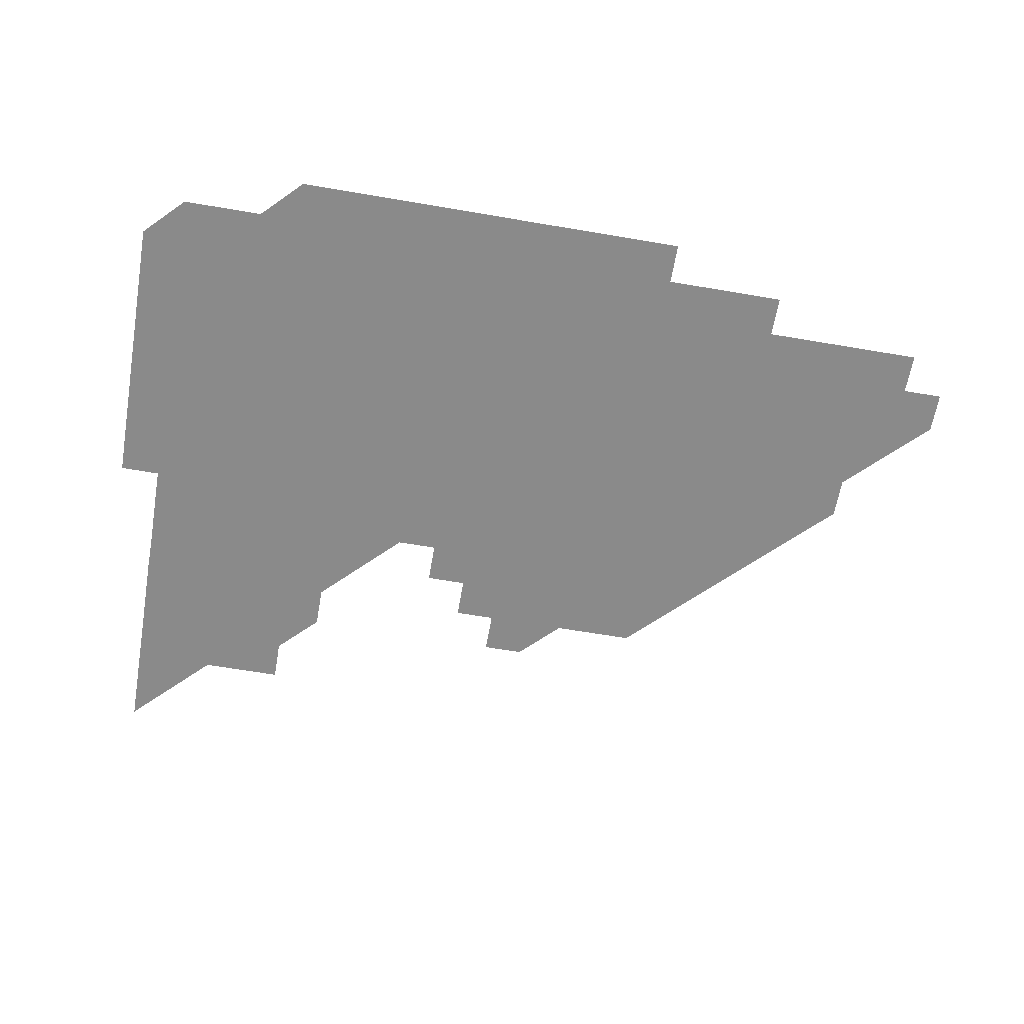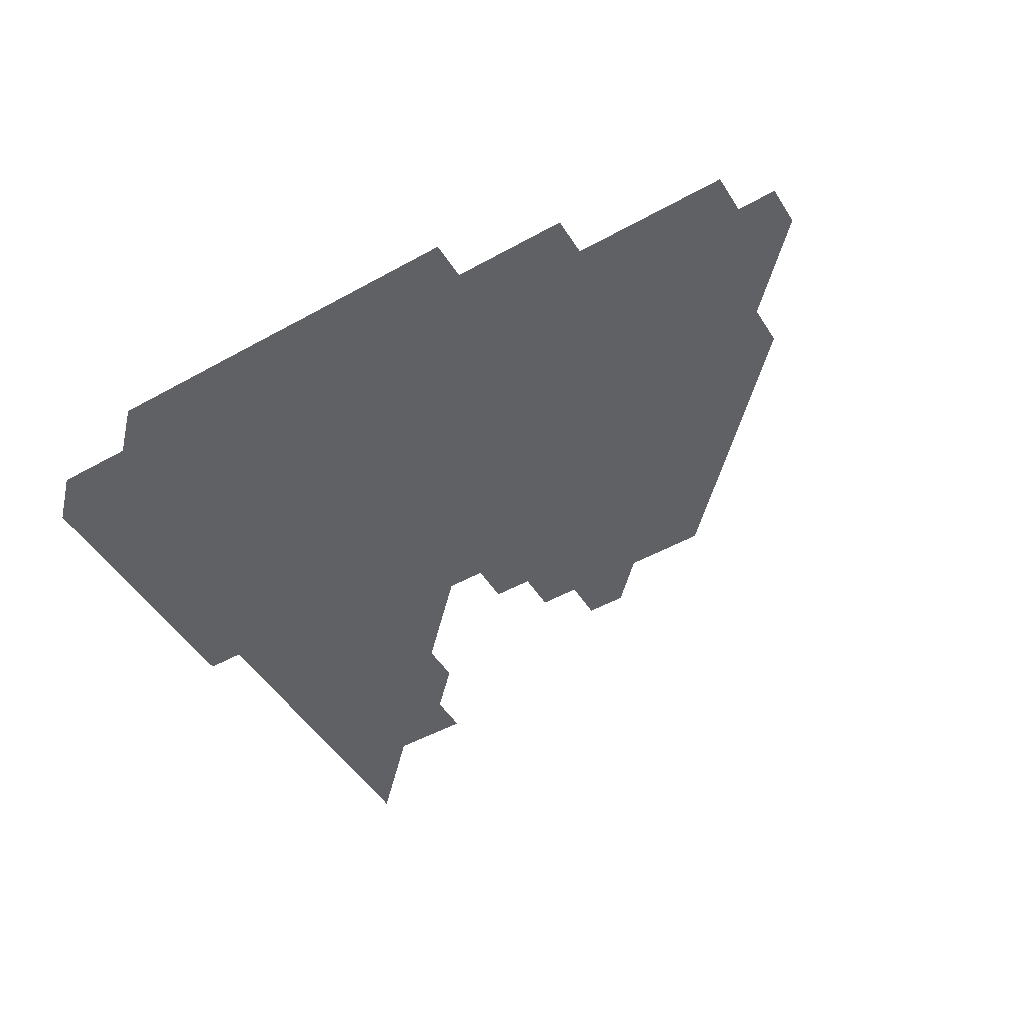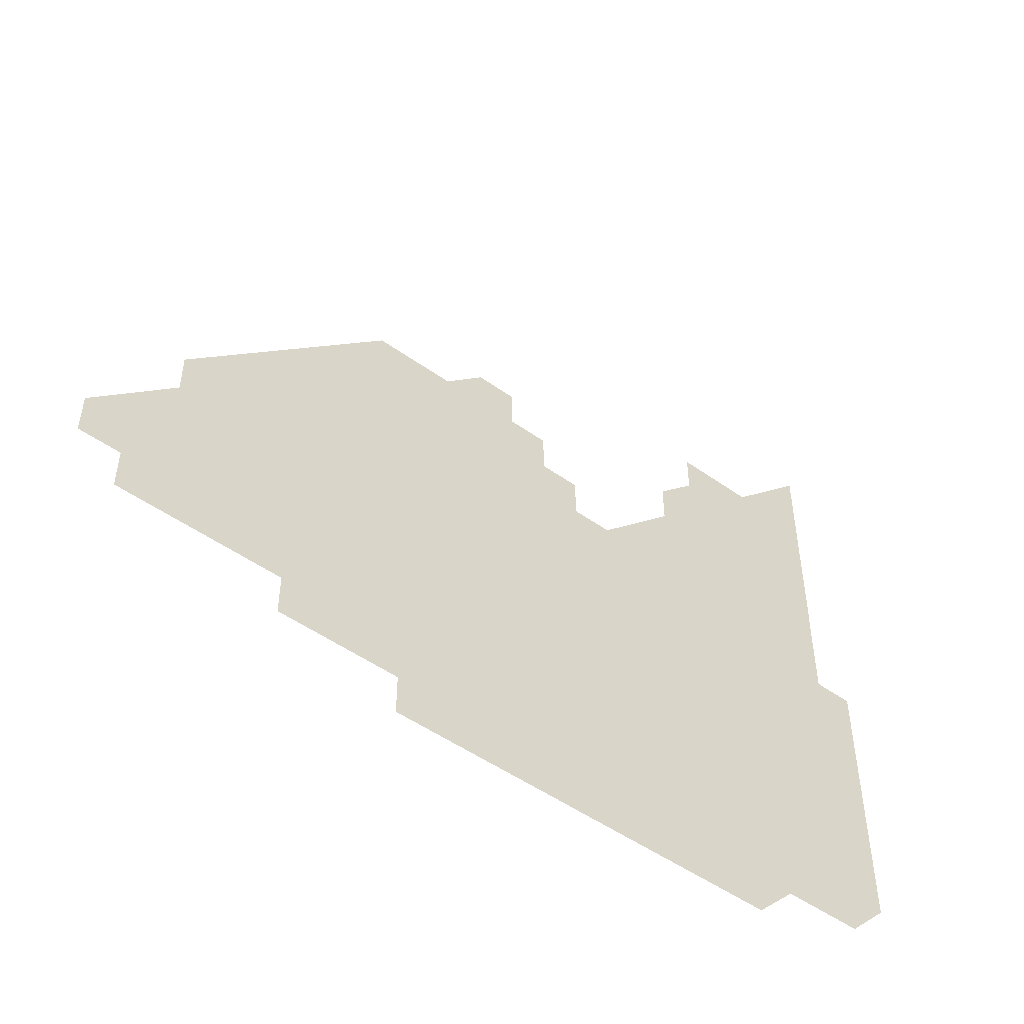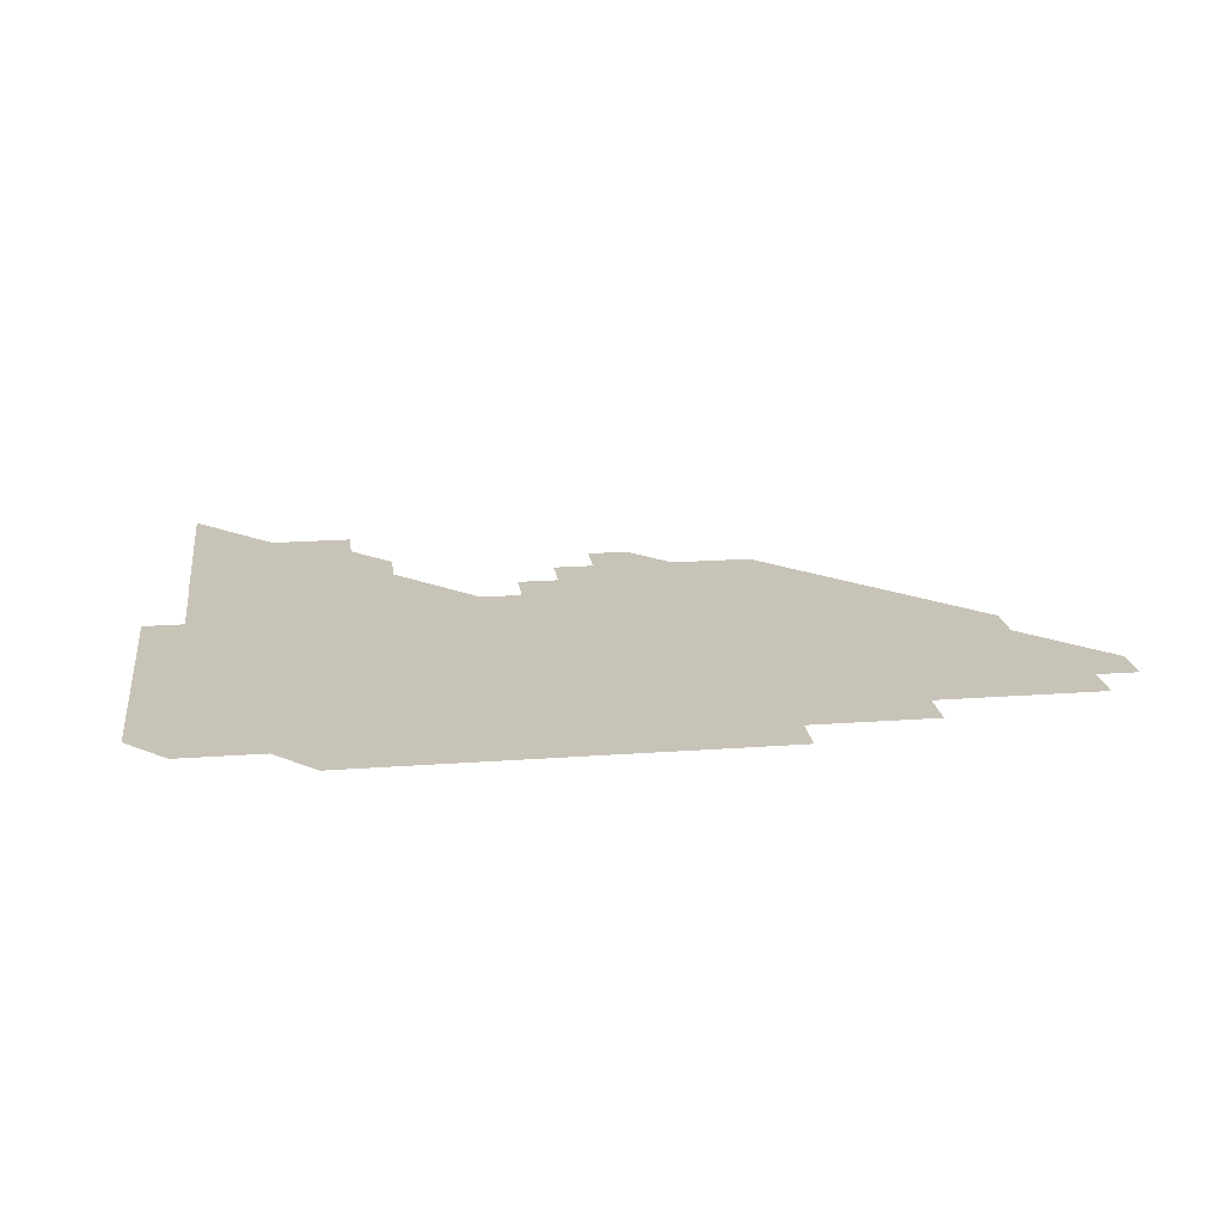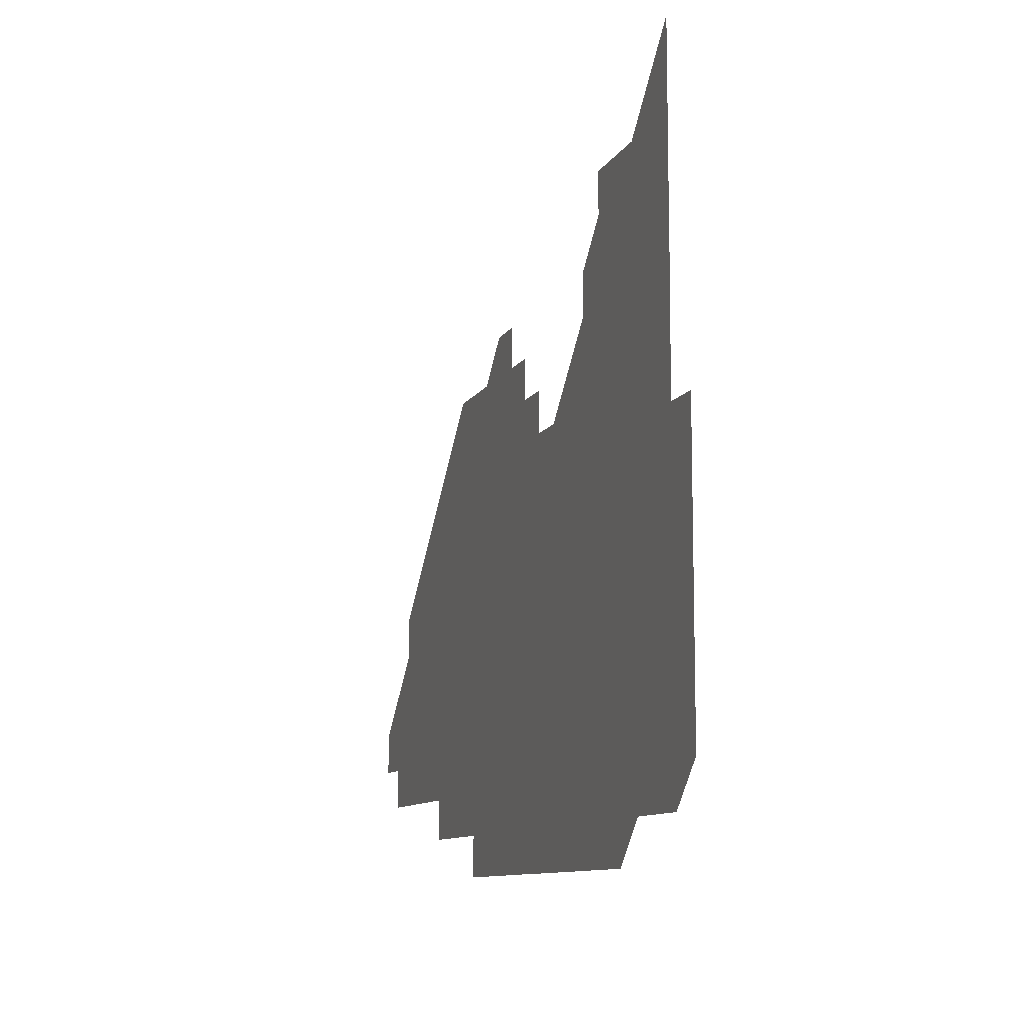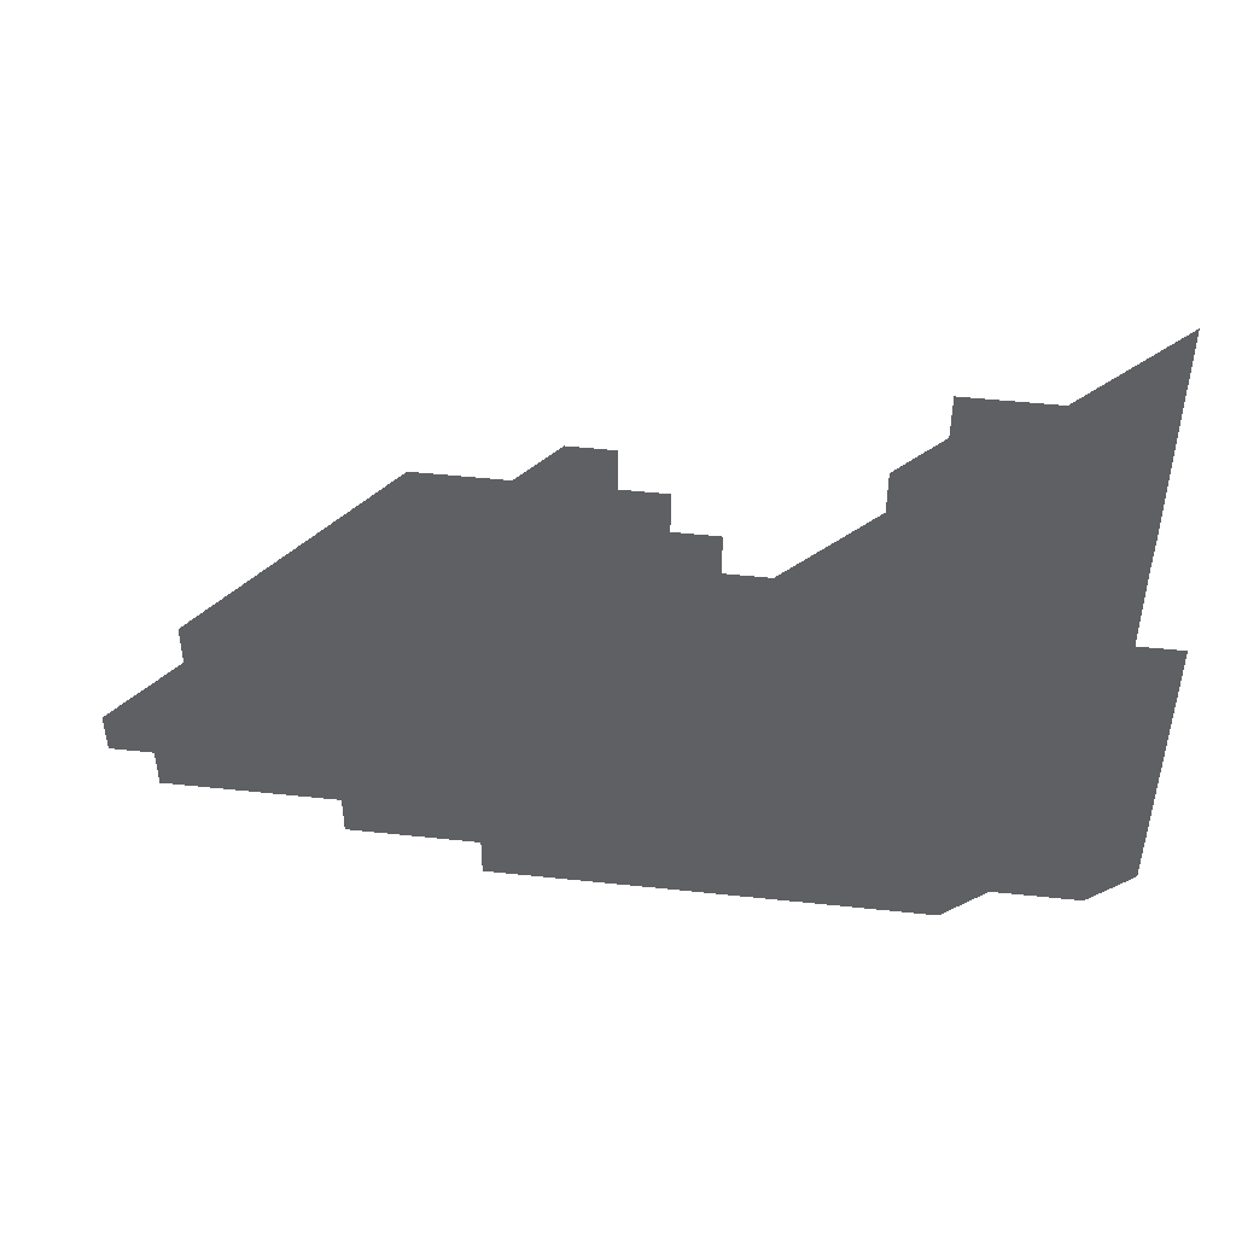
<metadata>
{"format":"obj","ext":"obj","renderer":"f3d","projection":"perspective","resolution":1024,"background":"white","views":[{"elev":-63.5,"azim":-9.8,"up":"+Z"},{"elev":-49.7,"azim":31.5,"up":"+Z"},{"elev":-49.9,"azim":141.8,"up":"+Y"},{"elev":19.6,"azim":-7.8,"up":"+Z"},{"elev":-10.2,"azim":-108.2,"up":"+Y"},{"elev":46.7,"azim":-173.0,"up":"+Y"}]}
</metadata>
<code>
v 271 196 0
v 271 211 0
v 271 226 0
v 271 241 0
v 271 256 0
v 271 271 0
v 271 286 0
v 271 301 0
v 286 181 0
v 286 196 0
v 286 211 0
v 286 226 0
v 286 241 0
v 286 256 0
v 286 271 0
v 286 286 0
v 286 301 0
v 286 316 0
v 286.1 331.1 0
v 285.9 346.3 0
v 285.9 360.9 0
v 286 375.9 0
v 286 391 0
v 286 406 0
v 286 421 0
v 301 181 0
v 301 196 0
v 301 211 0
v 301 226 0
v 301 241 0
v 301 256 0
v 301 271 0
v 301 286 0
v 301 301 0
v 301 316 0
v 301 331 0
v 301.1 346 0
v 301.1 361 0
v 300.9 376 0
v 301 391 0
v 301 405.9 0
v 316 181 0
v 316 196 0
v 316 211 0
v 316 226 0
v 316 241 0
v 316 256 0
v 316 271 0
v 316 286 0
v 316 301 0
v 316 316 0
v 316 331 0
v 316 346 0
v 316 361 0
v 316 376 0
v 316 391 0
v 331 166 0
v 331 181 0
v 331 196 0
v 331 211 0
v 331 226 0
v 331 241 0
v 331 256 0
v 331 271 0
v 331 286 0
v 331 301 0
v 331 316 0
v 331 331 0
v 331 346 0
v 331 361 0
v 331 376 0
v 331 391 0
v 346 166 0
v 346 181 0
v 346 196 0
v 346 211 0
v 346 226 0
v 346 241 0
v 346 256 0
v 346 271 0
v 346 286 0
v 346 301 0
v 346 316 0
v 346 331 0
v 346 346 0
v 346 361 0
v 346 376 0
v 346 391 0
v 361 166 0
v 361 181 0
v 361 196 0
v 361 211 0
v 361 226 0
v 361 241 0
v 361 256 0
v 361 271 0
v 361 286 0
v 361 301 0
v 361 316 0
v 361 331 0
v 361 346 0
v 361 361 0
v 376 166 0
v 376 181 0
v 376 196 0
v 376 211 0
v 376 226 0
v 376 241 0
v 376 256 0
v 376 271 0
v 376 286 0
v 376 301 0
v 376 316 0
v 376 331 0
v 391 166 0
v 391 181 0
v 391 196 0
v 391 211 0
v 391 226 0
v 391 241 0
v 391 256 0
v 391 271 0
v 391 286 0
v 391 301 0
v 391 316 0
v 405.9 166 0
v 406 181 0
v 406 196 0
v 406 211 0
v 406 226 0
v 406 241 0
v 406 256 0
v 406 271 0
v 406 286 0
v 406 301 0
v 406 316 0
v 406 331 0
v 421 166 0
v 421 181 0
v 421 196 0
v 421 211 0
v 421 226 0
v 421 241 0
v 421 256 0
v 421 271 0
v 421 286 0
v 421 301 0
v 421 316 0
v 421 331 0
v 421 346 0
v 436 166 0
v 436 181 0
v 436 196 0
v 436 211 0
v 436 226 0
v 436 241 0
v 436 256 0
v 436 271 0
v 436 286 0
v 436 301 0
v 436 316 0
v 436 331 0
v 436 346 0
v 436 361 0
v 451 166 0
v 451 181 0
v 451 196 0
v 451 211 0
v 451 226 0
v 451 241 0
v 451 256 0
v 451 271 0
v 451 286 0
v 451 301 0
v 451 316 0
v 451 331 0
v 451 346 0
v 451 361 0
v 466 166 0
v 466 181 0
v 466 196 0
v 466 211 0
v 466 226 0
v 466 241 0
v 466 256 0
v 466 271 0
v 466 286 0
v 466 301 0
v 466 316 0
v 466 331 0
v 466 346 0
v 481 166 0
v 481 181 0
v 481 196 0
v 481 211 0
v 481 226 0
v 481 241 0
v 481 256 0
v 481 271 0
v 481 286 0
v 481 301 0
v 481 316 0
v 481 331 0
v 481 346 0
v 496 181 0
v 496 196 0
v 496 211 0
v 496 226 0
v 496 241 0
v 496 256 0
v 496 271 0
v 496 286 0
v 496 301 0
v 496 316 0
v 496 331 0
v 496 346 0
v 511 181 0
v 511 196 0
v 511 211 0
v 511 226 0
v 511 241 0
v 511 256 0
v 511 271 0
v 511 286 0
v 511 301 0
v 511 316 0
v 511 331 0
v 526 181 0
v 526 196 0
v 526 211 0
v 526 226 0
v 526 241 0
v 526 256 0
v 526 271 0
v 526 286 0
v 526 301 0
v 526 316 0
v 541 196 0
v 541 211 0
v 541 226 0
v 541 241 0
v 541 256 0
v 541 271 0
v 541 286 0
v 541 301 0
v 556 196 0
v 556 211 0
v 556 226 0
v 556 241 0
v 556 256 0
v 556 271 0
v 556 286 0
v 571 196 0
v 571 211 0
v 571 226 0
v 571 241 0
v 571 256 0
v 571 271 0
v 586 196 0
v 586 211 0
v 586 226 0
v 586 241 0
v 601 211 0
v 601 226 0
f 9 10 1
f 1 10 2
f 10 11 2
f 2 11 3
f 11 12 3
f 3 12 4
f 12 13 4
f 4 13 5
f 13 14 5
f 5 14 6
f 14 15 6
f 6 15 7
f 15 16 7
f 7 16 8
f 16 17 8
f 9 26 10
f 26 27 10
f 10 27 11
f 27 28 11
f 11 28 12
f 28 29 12
f 12 29 13
f 29 30 13
f 13 30 14
f 30 31 14
f 14 31 15
f 31 32 15
f 15 32 16
f 32 33 16
f 16 33 17
f 33 34 17
f 17 34 18
f 34 35 18
f 18 35 19
f 35 36 19
f 19 36 20
f 36 37 20
f 20 37 21
f 37 38 21
f 21 38 22
f 38 39 22
f 22 39 23
f 39 40 23
f 23 40 24
f 40 41 24
f 24 41 25
f 26 42 27
f 42 43 27
f 27 43 28
f 43 44 28
f 28 44 29
f 44 45 29
f 29 45 30
f 45 46 30
f 30 46 31
f 46 47 31
f 31 47 32
f 47 48 32
f 32 48 33
f 48 49 33
f 33 49 34
f 49 50 34
f 34 50 35
f 50 51 35
f 35 51 36
f 51 52 36
f 36 52 37
f 52 53 37
f 37 53 38
f 53 54 38
f 38 54 39
f 54 55 39
f 39 55 40
f 55 56 40
f 40 56 41
f 57 58 42
f 42 58 43
f 58 59 43
f 43 59 44
f 59 60 44
f 44 60 45
f 60 61 45
f 45 61 46
f 61 62 46
f 46 62 47
f 62 63 47
f 47 63 48
f 63 64 48
f 48 64 49
f 64 65 49
f 49 65 50
f 65 66 50
f 50 66 51
f 66 67 51
f 51 67 52
f 67 68 52
f 52 68 53
f 68 69 53
f 53 69 54
f 69 70 54
f 54 70 55
f 70 71 55
f 55 71 56
f 71 72 56
f 57 73 58
f 73 74 58
f 58 74 59
f 74 75 59
f 59 75 60
f 75 76 60
f 60 76 61
f 76 77 61
f 61 77 62
f 77 78 62
f 62 78 63
f 78 79 63
f 63 79 64
f 79 80 64
f 64 80 65
f 80 81 65
f 65 81 66
f 81 82 66
f 66 82 67
f 82 83 67
f 67 83 68
f 83 84 68
f 68 84 69
f 84 85 69
f 69 85 70
f 85 86 70
f 70 86 71
f 86 87 71
f 71 87 72
f 87 88 72
f 73 89 74
f 89 90 74
f 74 90 75
f 90 91 75
f 75 91 76
f 91 92 76
f 76 92 77
f 92 93 77
f 77 93 78
f 93 94 78
f 78 94 79
f 94 95 79
f 79 95 80
f 95 96 80
f 80 96 81
f 96 97 81
f 81 97 82
f 97 98 82
f 82 98 83
f 98 99 83
f 83 99 84
f 99 100 84
f 84 100 85
f 100 101 85
f 85 101 86
f 101 102 86
f 86 102 87
f 89 103 90
f 103 104 90
f 90 104 91
f 104 105 91
f 91 105 92
f 105 106 92
f 92 106 93
f 106 107 93
f 93 107 94
f 107 108 94
f 94 108 95
f 108 109 95
f 95 109 96
f 109 110 96
f 96 110 97
f 110 111 97
f 97 111 98
f 111 112 98
f 98 112 99
f 112 113 99
f 99 113 100
f 113 114 100
f 100 114 101
f 103 115 104
f 115 116 104
f 104 116 105
f 116 117 105
f 105 117 106
f 117 118 106
f 106 118 107
f 118 119 107
f 107 119 108
f 119 120 108
f 108 120 109
f 120 121 109
f 109 121 110
f 121 122 110
f 110 122 111
f 122 123 111
f 111 123 112
f 123 124 112
f 112 124 113
f 124 125 113
f 113 125 114
f 115 126 116
f 126 127 116
f 116 127 117
f 127 128 117
f 117 128 118
f 128 129 118
f 118 129 119
f 129 130 119
f 119 130 120
f 130 131 120
f 120 131 121
f 131 132 121
f 121 132 122
f 132 133 122
f 122 133 123
f 133 134 123
f 123 134 124
f 134 135 124
f 124 135 125
f 135 136 125
f 126 138 127
f 138 139 127
f 127 139 128
f 139 140 128
f 128 140 129
f 140 141 129
f 129 141 130
f 141 142 130
f 130 142 131
f 142 143 131
f 131 143 132
f 143 144 132
f 132 144 133
f 144 145 133
f 133 145 134
f 145 146 134
f 134 146 135
f 146 147 135
f 135 147 136
f 147 148 136
f 136 148 137
f 148 149 137
f 138 151 139
f 151 152 139
f 139 152 140
f 152 153 140
f 140 153 141
f 153 154 141
f 141 154 142
f 154 155 142
f 142 155 143
f 155 156 143
f 143 156 144
f 156 157 144
f 144 157 145
f 157 158 145
f 145 158 146
f 158 159 146
f 146 159 147
f 159 160 147
f 147 160 148
f 160 161 148
f 148 161 149
f 161 162 149
f 149 162 150
f 162 163 150
f 151 165 152
f 165 166 152
f 152 166 153
f 166 167 153
f 153 167 154
f 167 168 154
f 154 168 155
f 168 169 155
f 155 169 156
f 169 170 156
f 156 170 157
f 170 171 157
f 157 171 158
f 171 172 158
f 158 172 159
f 172 173 159
f 159 173 160
f 173 174 160
f 160 174 161
f 174 175 161
f 161 175 162
f 175 176 162
f 162 176 163
f 176 177 163
f 163 177 164
f 177 178 164
f 165 179 166
f 179 180 166
f 166 180 167
f 180 181 167
f 167 181 168
f 181 182 168
f 168 182 169
f 182 183 169
f 169 183 170
f 183 184 170
f 170 184 171
f 184 185 171
f 171 185 172
f 185 186 172
f 172 186 173
f 186 187 173
f 173 187 174
f 187 188 174
f 174 188 175
f 188 189 175
f 175 189 176
f 189 190 176
f 176 190 177
f 190 191 177
f 177 191 178
f 179 192 180
f 192 193 180
f 180 193 181
f 193 194 181
f 181 194 182
f 194 195 182
f 182 195 183
f 195 196 183
f 183 196 184
f 196 197 184
f 184 197 185
f 197 198 185
f 185 198 186
f 198 199 186
f 186 199 187
f 199 200 187
f 187 200 188
f 200 201 188
f 188 201 189
f 201 202 189
f 189 202 190
f 202 203 190
f 190 203 191
f 203 204 191
f 193 205 194
f 205 206 194
f 194 206 195
f 206 207 195
f 195 207 196
f 207 208 196
f 196 208 197
f 208 209 197
f 197 209 198
f 209 210 198
f 198 210 199
f 210 211 199
f 199 211 200
f 211 212 200
f 200 212 201
f 212 213 201
f 201 213 202
f 213 214 202
f 202 214 203
f 214 215 203
f 203 215 204
f 215 216 204
f 205 217 206
f 217 218 206
f 206 218 207
f 218 219 207
f 207 219 208
f 219 220 208
f 208 220 209
f 220 221 209
f 209 221 210
f 221 222 210
f 210 222 211
f 222 223 211
f 211 223 212
f 223 224 212
f 212 224 213
f 224 225 213
f 213 225 214
f 225 226 214
f 214 226 215
f 226 227 215
f 215 227 216
f 217 228 218
f 228 229 218
f 218 229 219
f 229 230 219
f 219 230 220
f 230 231 220
f 220 231 221
f 231 232 221
f 221 232 222
f 232 233 222
f 222 233 223
f 233 234 223
f 223 234 224
f 234 235 224
f 224 235 225
f 235 236 225
f 225 236 226
f 236 237 226
f 226 237 227
f 229 238 230
f 238 239 230
f 230 239 231
f 239 240 231
f 231 240 232
f 240 241 232
f 232 241 233
f 241 242 233
f 233 242 234
f 242 243 234
f 234 243 235
f 243 244 235
f 235 244 236
f 244 245 236
f 236 245 237
f 238 246 239
f 246 247 239
f 239 247 240
f 247 248 240
f 240 248 241
f 248 249 241
f 241 249 242
f 249 250 242
f 242 250 243
f 250 251 243
f 243 251 244
f 251 252 244
f 244 252 245
f 246 253 247
f 253 254 247
f 247 254 248
f 254 255 248
f 248 255 249
f 255 256 249
f 249 256 250
f 256 257 250
f 250 257 251
f 257 258 251
f 251 258 252
f 253 259 254
f 259 260 254
f 254 260 255
f 260 261 255
f 255 261 256
f 261 262 256
f 256 262 257
f 260 263 261
f 263 264 261
f 261 264 262

</code>
